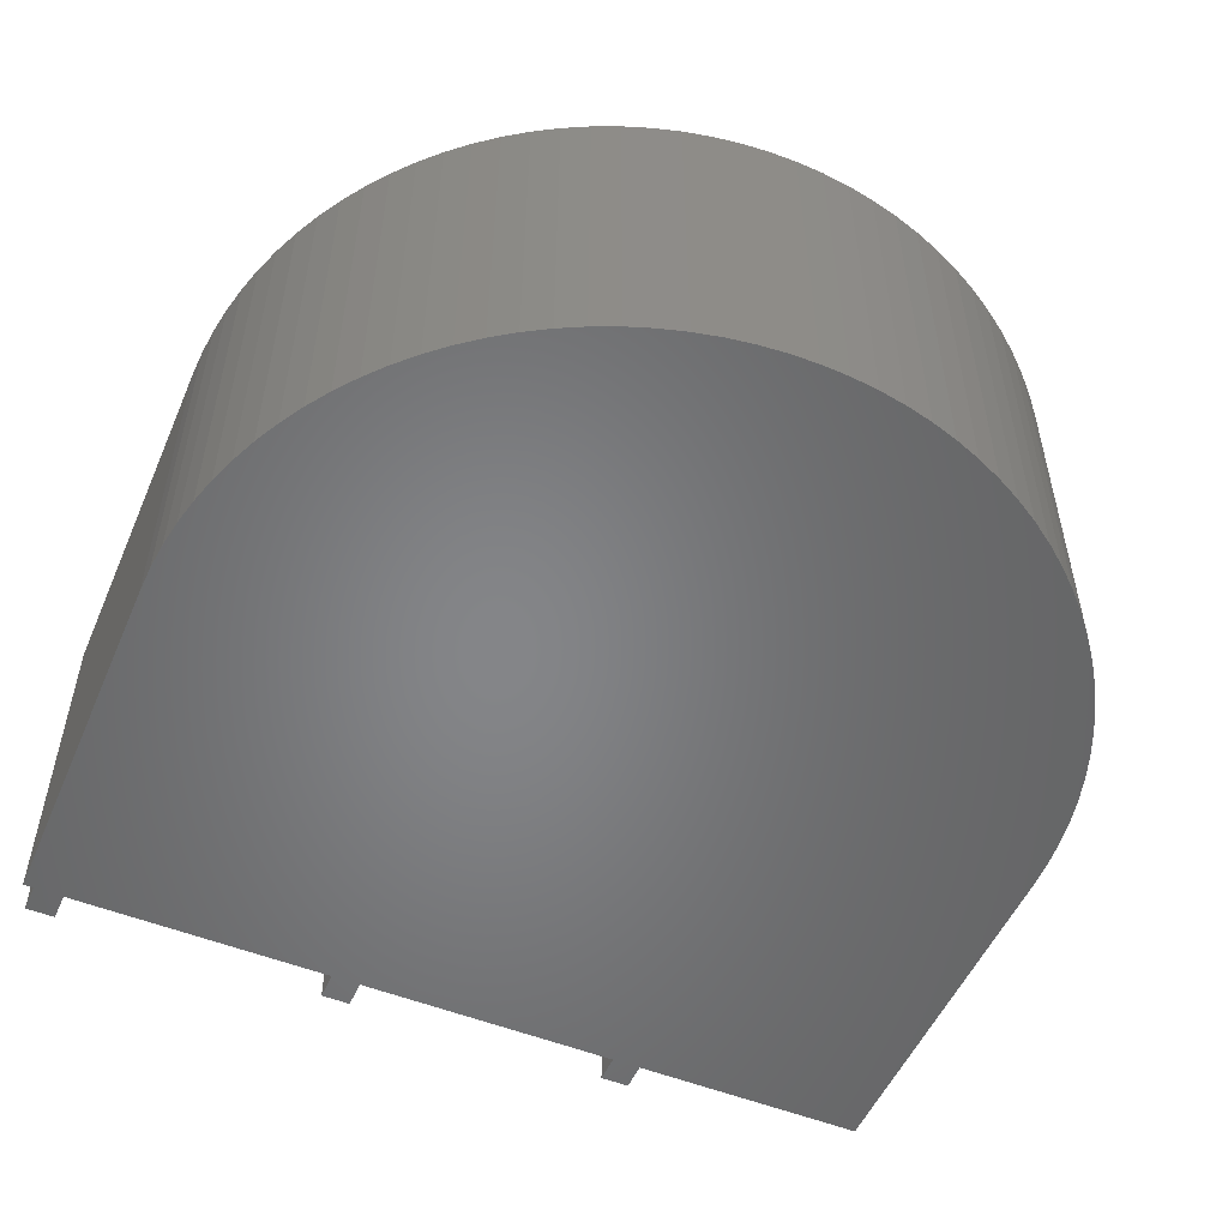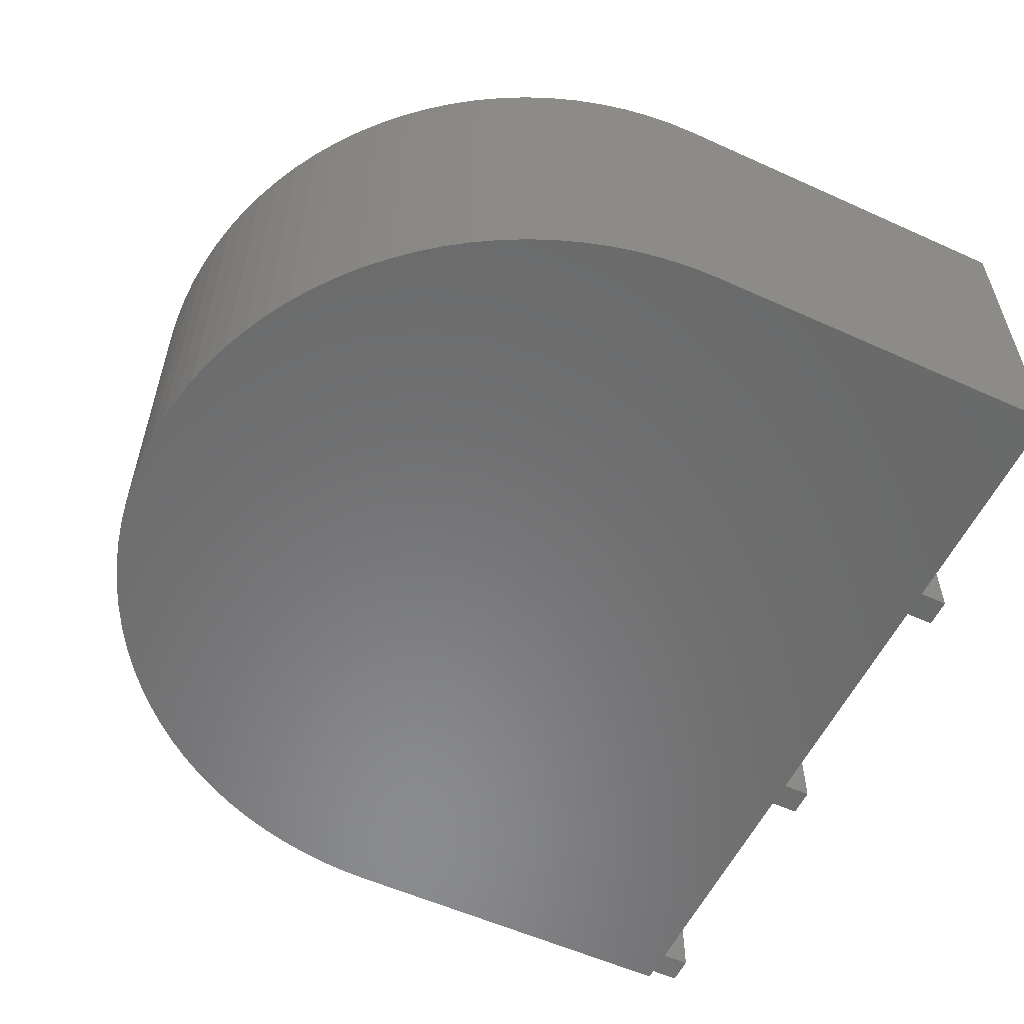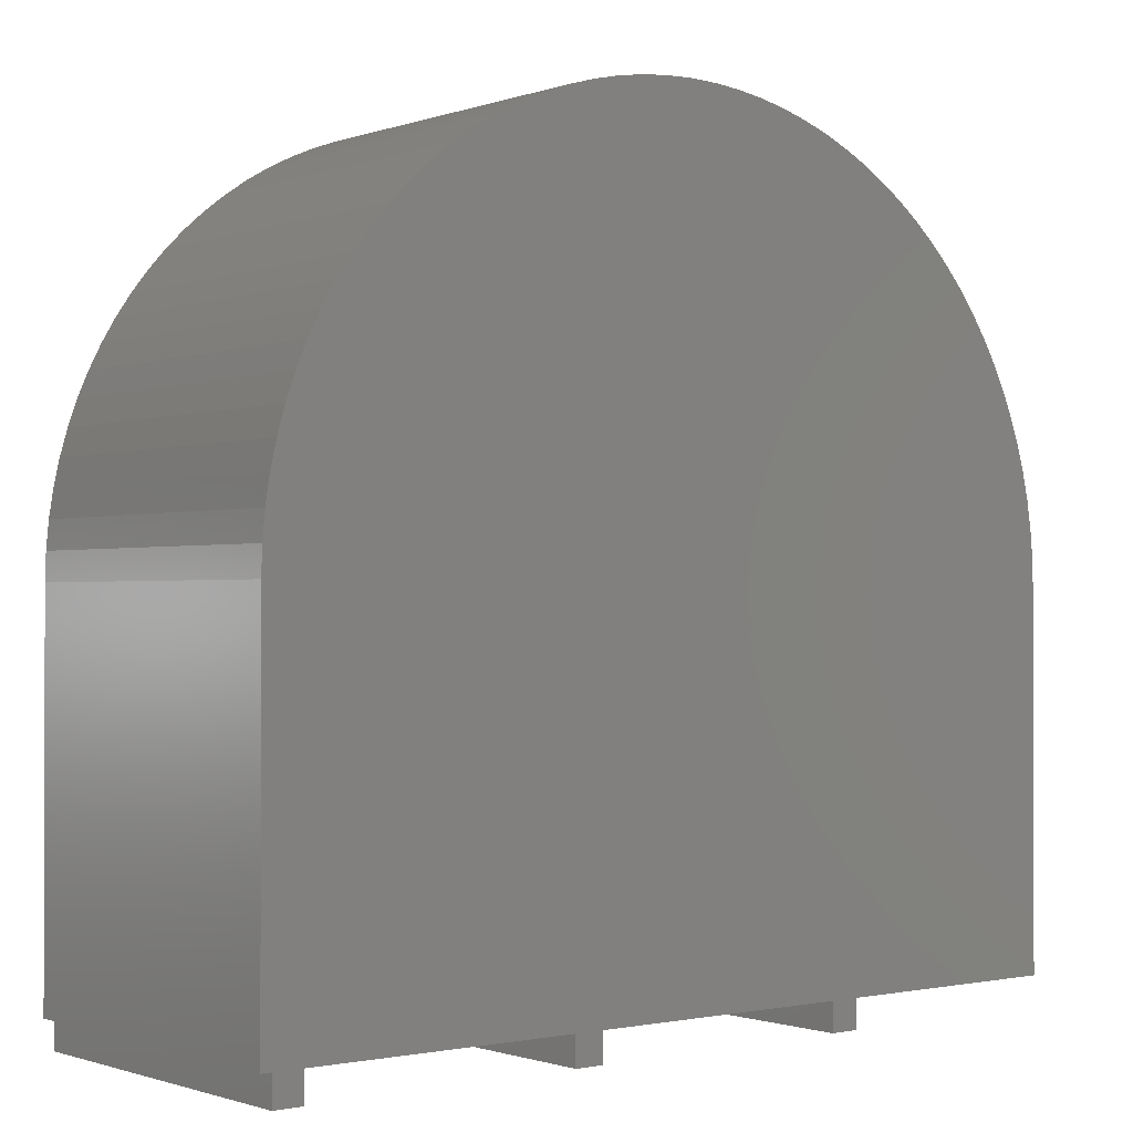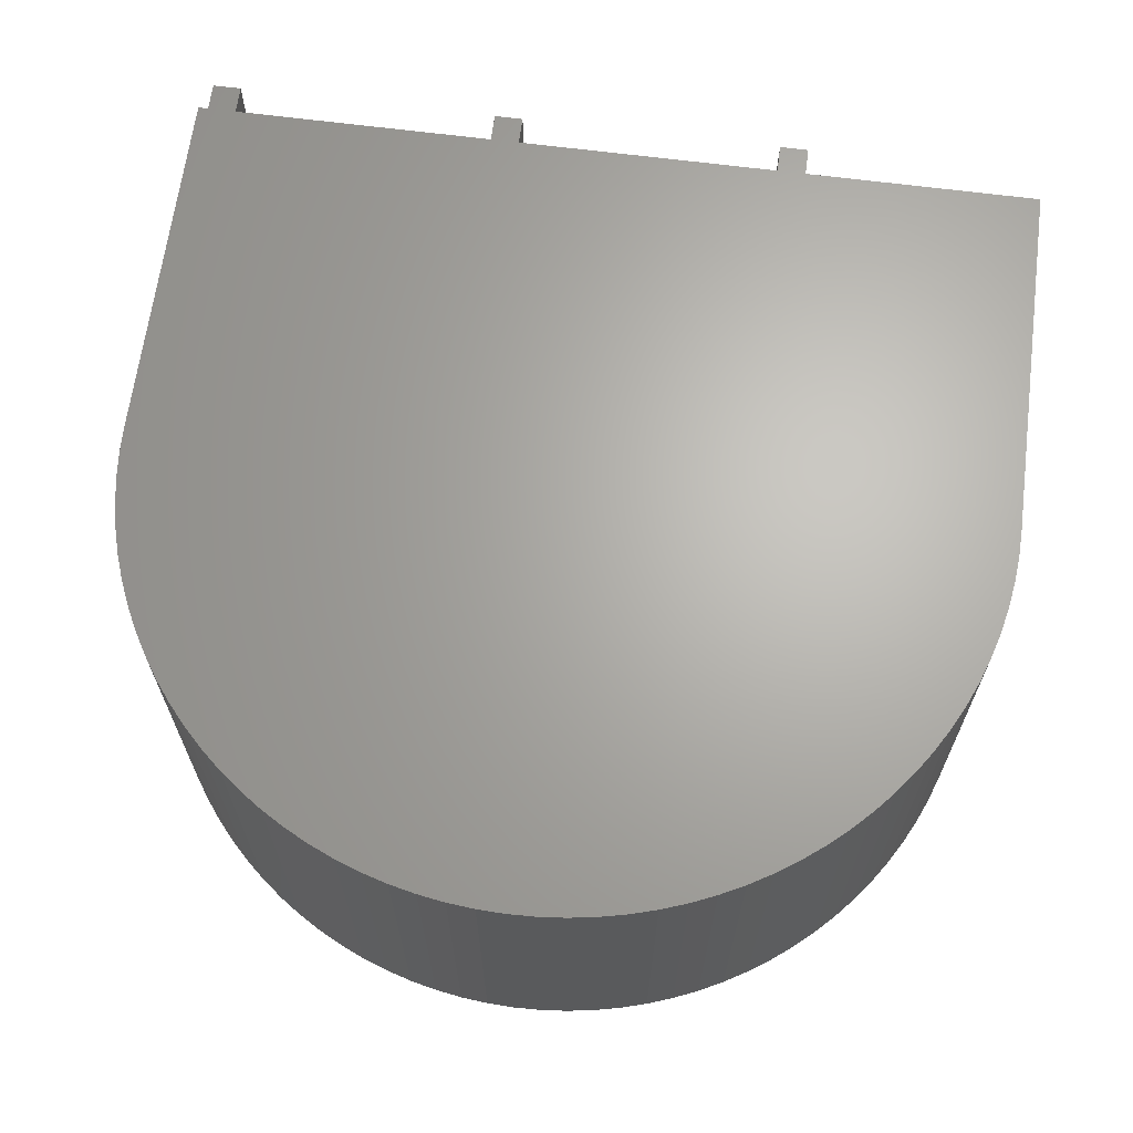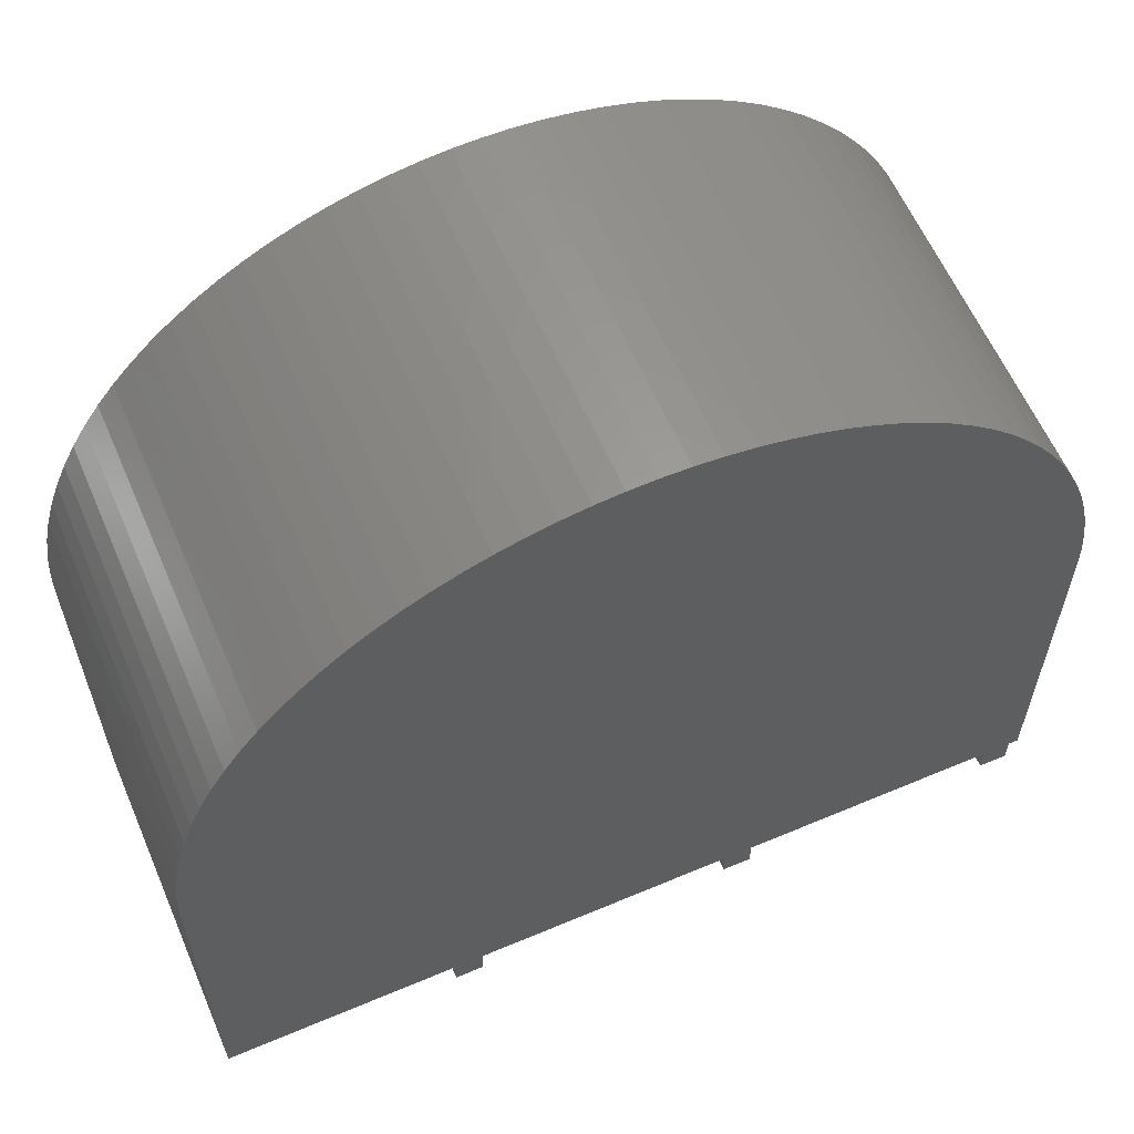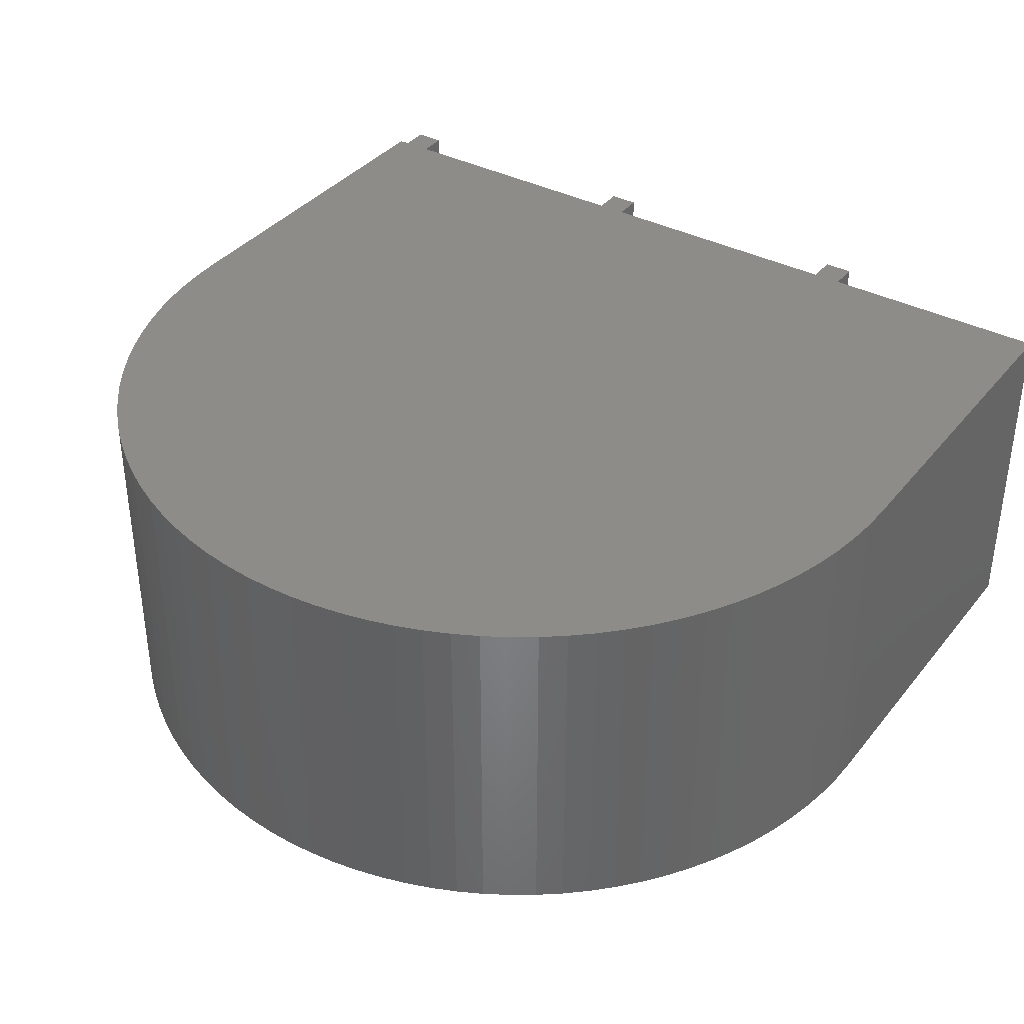
<metadata>
{"format":"stl","ext":"stl","renderer":"f3d","projection":"perspective","resolution":1024,"background":"white","views":[{"elev":-52.6,"azim":-23.3,"up":"+Y"},{"elev":-56.5,"azim":64.7,"up":"+Y"},{"elev":-0.9,"azim":-38.6,"up":"+Z"},{"elev":65.9,"azim":7.4,"up":"+Y"},{"elev":60.7,"azim":156.7,"up":"+Z"},{"elev":37.2,"azim":33.9,"up":"+Y"}]}
</metadata>
<code>
# stl→obj: 130 verts, 256 faces
v 24.5 -1 11.59
v 25.5 -1 12.59
v 24.5 -1 12.59
v 25.5 -1 11.59
v 14.3 -1 11.59
v 15.3 -1 12.59
v 14.3 -1 12.59
v 15.3 -1 11.59
v 4.1 -1 11.59
v 5.1 -1 12.59
v 4.1 -1 12.59
v 5.1 -1 11.59
v 17.81 -1 40.46
v 19.69 -1 40.46
v 18.75 -1 40.49
v 16.87 -1 40.37
v 20.63 -1 40.37
v 15.94 -1 40.22
v 15.02 -1 40.02
v 21.56 -1 40.22
v 14.11 -1 39.76
v 22.48 -1 40.02
v 13.23 -1 39.44
v 23.39 -1 39.76
v 12.36 -1 39.06
v 24.27 -1 39.44
v 11.52 -1 38.63
v 25.14 -1 39.06
v 10.71 -1 38.15
v 25.98 -1 38.63
v 9.933 -1 37.63
v 26.79 -1 38.15
v 9.189 -1 37.05
v 27.57 -1 37.63
v 8.482 -1 36.42
v 28.31 -1 37.05
v 7.815 -1 35.76
v 29.02 -1 36.42
v 7.192 -1 35.05
v 29.68 -1 35.76
v 6.615 -1 34.31
v 30.31 -1 35.05
v 6.085 -1 33.53
v 30.89 -1 34.31
v 5.605 -1 32.72
v 31.41 -1 33.53
v 5.178 -1 31.88
v 31.89 -1 32.72
v 4.803 -1 31.01
v 32.32 -1 31.88
v 4.484 -1 30.13
v 32.7 -1 31.01
v 4.221 -1 29.22
v 33.02 -1 30.13
v 4.016 -1 28.3
v 33.28 -1 29.22
v 3.868 -1 27.37
v 33.48 -1 28.3
v 3.78 -1 26.43
v 33.63 -1 27.37
v 3.75 -1 25.49
v 33.72 -1 26.43
v 3.75 -1 12.59
v 33.75 -1 25.49
v 33.75 -1 12.59
v 4.1 11 12.59
v 4.1 11 11.59
v 5.1 11 11.59
v 5.1 11 12.59
v 14.3 11 12.59
v 14.3 11 11.59
v 15.3 11 11.59
v 15.3 11 12.59
v 24.5 11 12.59
v 24.5 11 11.59
v 25.5 11 11.59
v 25.5 11 12.59
v 3.75 11 25.49
v 29.68 11 35.76
v 29.02 11 36.42
v 19.69 11 40.46
v 20.63 11 40.37
v 33.28 11 29.22
v 4.221 11 29.22
v 18.75 11 40.49
v 33.02 11 30.13
v 17.81 11 40.46
v 3.78 11 26.43
v 13.23 11 39.44
v 12.36 11 39.06
v 16.87 11 40.37
v 15.94 11 40.22
v 4.016 11 28.3
v 22.48 11 40.02
v 23.39 11 39.76
v 25.98 11 38.63
v 26.79 11 38.15
v 33.72 11 26.43
v 33.63 11 27.37
v 31.89 11 32.72
v 31.41 11 33.53
v 32.7 11 31.01
v 33.48 11 28.3
v 3.868 11 27.37
v 33.75 11 25.49
v 33.75 11 12.59
v 3.75 11 12.59
v 15.02 11 40.02
v 9.933 11 37.63
v 9.189 11 37.05
v 7.815 11 35.76
v 7.192 11 35.05
v 30.89 11 34.31
v 30.31 11 35.05
v 8.482 11 36.42
v 6.615 11 34.31
v 21.56 11 40.22
v 25.14 11 39.06
v 27.57 11 37.63
v 28.31 11 37.05
v 24.27 11 39.44
v 32.32 11 31.88
v 14.11 11 39.76
v 10.71 11 38.15
v 11.52 11 38.63
v 4.484 11 30.13
v 4.803 11 31.01
v 5.605 11 32.72
v 5.178 11 31.88
v 6.085 11 33.53
f 1 2 3
f 2 1 4
f 5 6 7
f 6 5 8
f 9 10 11
f 10 9 12
f 13 14 15
f 16 14 13
f 16 17 14
f 18 17 16
f 6 17 18
f 6 18 19
f 17 6 20
f 6 19 21
f 20 6 22
f 6 21 23
f 22 6 24
f 6 23 25
f 24 6 26
f 6 25 27
f 26 6 28
f 6 27 29
f 28 6 30
f 6 29 31
f 30 6 32
f 6 31 33
f 32 6 34
f 6 33 35
f 34 6 36
f 6 35 37
f 36 6 38
f 6 37 39
f 38 6 40
f 6 39 41
f 40 6 42
f 6 41 43
f 42 6 44
f 6 43 45
f 44 6 46
f 6 45 47
f 46 6 48
f 6 47 49
f 48 6 50
f 6 49 51
f 50 6 52
f 6 51 53
f 52 6 54
f 6 53 55
f 54 6 56
f 6 55 57
f 56 6 58
f 6 57 59
f 58 6 60
f 6 59 61
f 60 6 62
f 11 61 63
f 10 61 11
f 7 61 10
f 6 61 7
f 62 6 64
f 3 64 6
f 2 64 3
f 64 2 65
f 9 66 67
f 66 9 11
f 10 68 69
f 68 10 12
f 5 70 71
f 70 5 7
f 6 72 73
f 72 6 8
f 1 74 75
f 74 1 3
f 2 76 77
f 76 2 4
f 59 78 61
f 38 79 80
f 79 38 40
f 81 17 82
f 17 81 14
f 83 84 85
f 54 83 86
f 83 54 56
f 85 84 87
f 88 78 59
f 89 84 90
f 83 80 79
f 91 84 92
f 55 84 93
f 84 55 53
f 83 94 95
f 85 14 81
f 14 85 15
f 83 96 97
f 60 98 99
f 98 60 62
f 46 100 101
f 100 46 48
f 52 86 102
f 86 52 54
f 83 101 100
f 68 66 69
f 66 68 67
f 72 70 73
f 70 72 71
f 76 74 77
f 74 76 75
f 73 83 103
f 83 73 84
f 73 103 99
f 84 73 93
f 73 99 98
f 93 73 104
f 73 98 105
f 104 73 88
f 77 105 106
f 74 105 77
f 73 105 74
f 88 73 78
f 70 78 73
f 69 78 70
f 66 78 69
f 78 66 107
f 59 104 88
f 104 59 57
f 57 93 104
f 93 57 55
f 87 84 91
f 87 15 85
f 15 87 13
f 92 84 108
f 109 84 110
f 39 111 112
f 111 39 37
f 83 81 82
f 56 103 83
f 103 56 58
f 58 99 103
f 99 58 60
f 62 105 98
f 105 62 64
f 83 102 86
f 44 101 113
f 101 44 46
f 40 114 79
f 114 40 42
f 110 84 115
f 112 84 116
f 41 112 116
f 112 41 39
f 83 85 81
f 83 117 94
f 117 22 94
f 22 117 20
f 83 118 96
f 119 36 120
f 36 119 34
f 83 119 120
f 83 121 118
f 121 28 118
f 28 121 26
f 83 113 101
f 42 113 114
f 113 42 44
f 83 100 122
f 48 122 100
f 122 48 50
f 92 16 91
f 16 92 18
f 123 19 108
f 19 123 21
f 108 84 123
f 111 84 112
f 82 20 117
f 20 82 17
f 83 82 117
f 94 24 95
f 24 94 22
f 95 26 121
f 26 95 24
f 83 95 121
f 96 32 97
f 32 96 30
f 120 38 80
f 38 120 36
f 83 120 80
f 97 34 119
f 34 97 32
f 83 97 119
f 118 30 96
f 30 118 28
f 83 114 113
f 83 79 114
f 50 102 122
f 102 50 52
f 83 122 102
f 91 13 87
f 13 91 16
f 109 29 124
f 29 109 31
f 124 27 125
f 27 124 29
f 89 21 123
f 21 89 23
f 115 33 110
f 33 115 35
f 53 126 84
f 126 53 51
f 51 127 126
f 127 51 49
f 128 84 129
f 47 128 129
f 128 47 45
f 37 115 111
f 115 37 35
f 115 84 111
f 108 18 92
f 18 108 19
f 110 31 109
f 31 110 33
f 125 84 124
f 124 84 109
f 90 84 125
f 125 25 90
f 25 125 27
f 123 84 89
f 90 23 89
f 23 90 25
f 49 129 127
f 129 49 47
f 129 84 127
f 116 84 130
f 130 84 128
f 127 84 126
f 43 116 130
f 116 43 41
f 45 130 128
f 130 45 43
f 63 78 107
f 78 63 61
f 64 106 105
f 106 64 65
f 63 66 11
f 66 63 107
f 2 106 65
f 106 2 77
f 10 70 7
f 70 10 69
f 6 74 3
f 74 6 73
f 9 68 12
f 68 9 67
f 5 72 8
f 72 5 71
f 1 76 4
f 76 1 75

</code>
